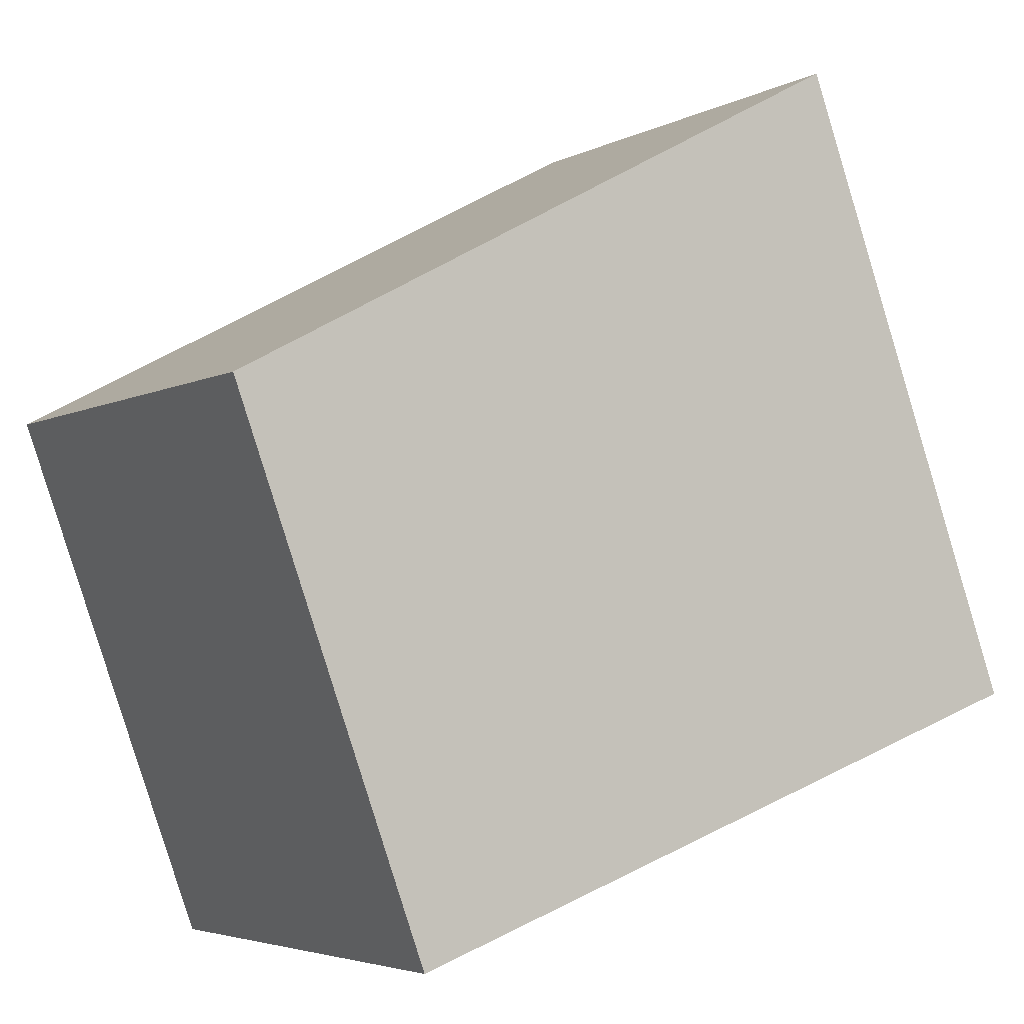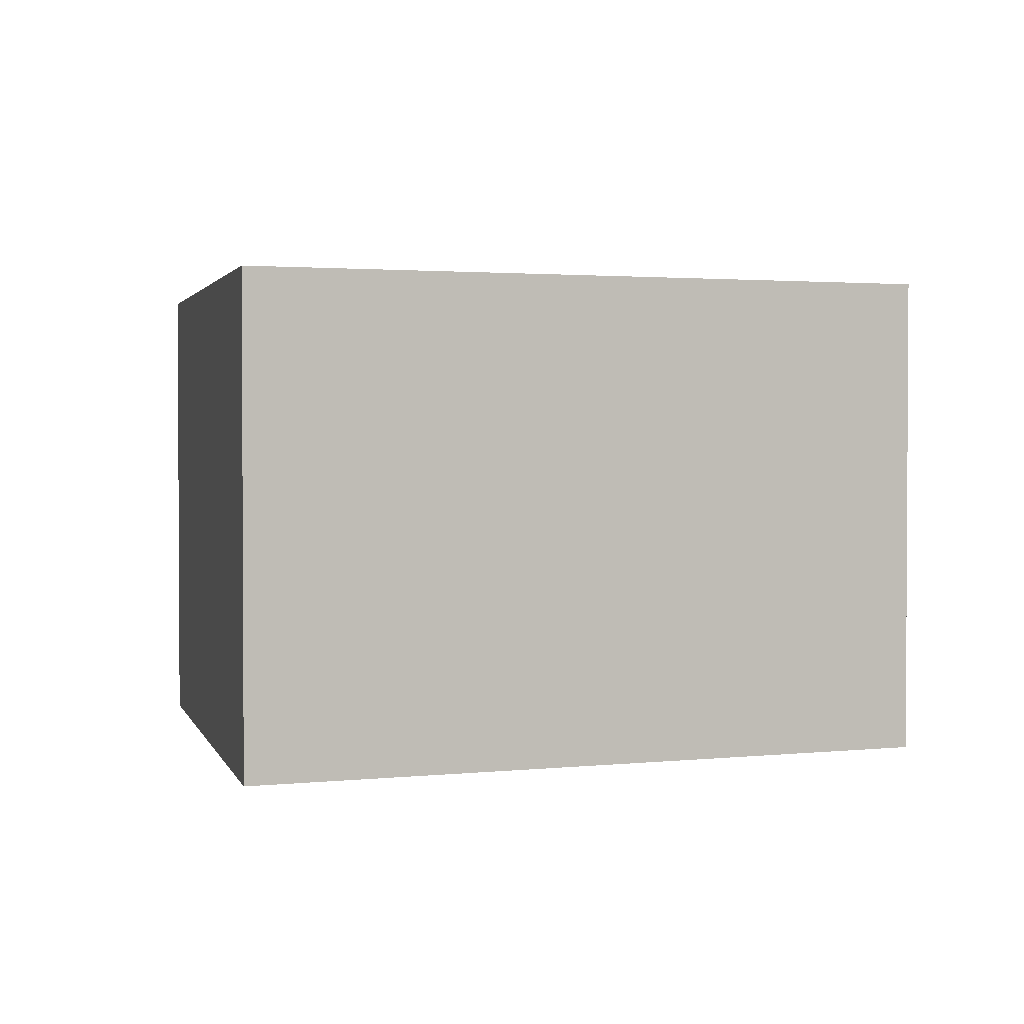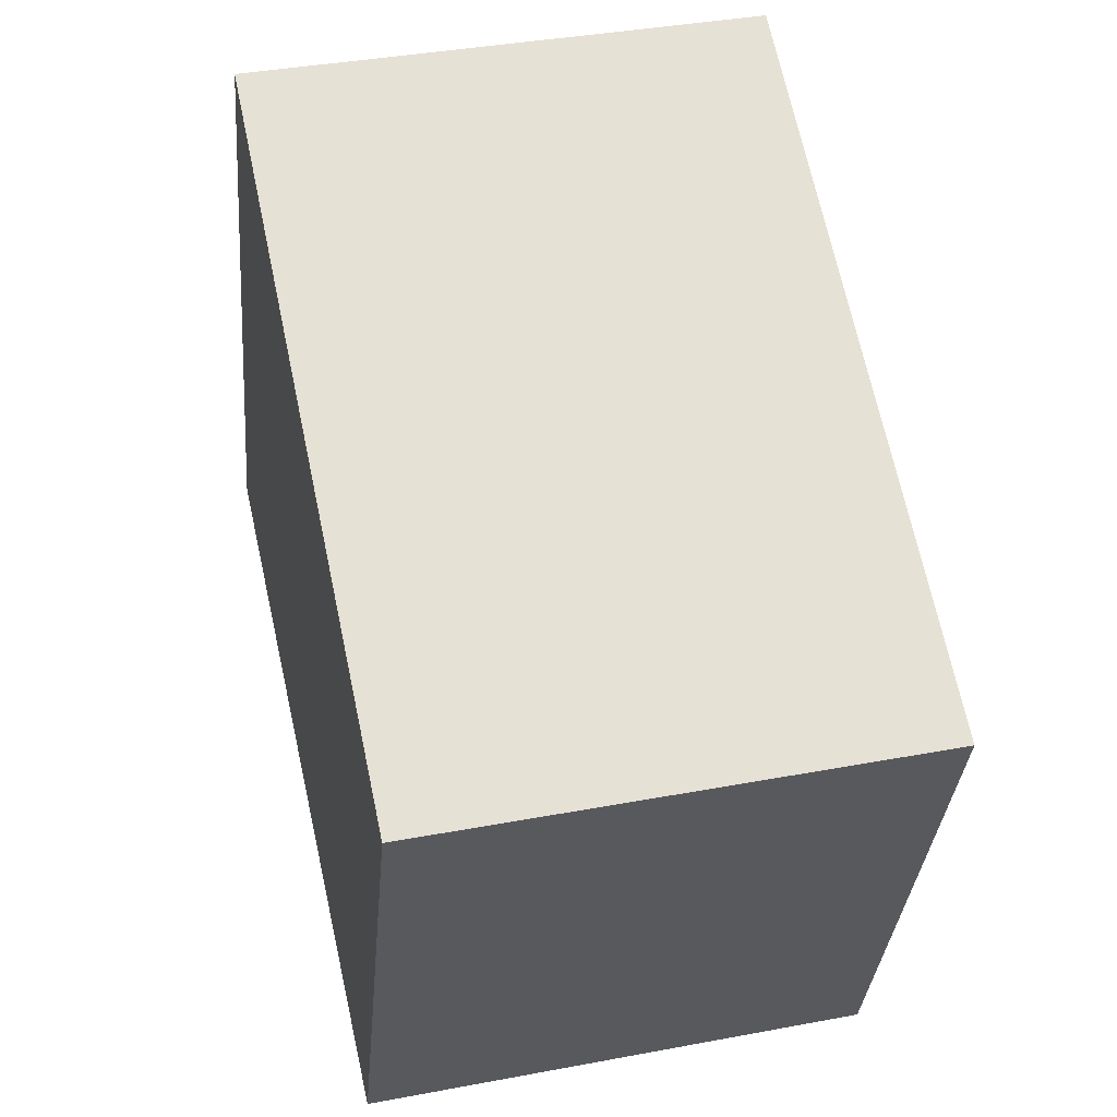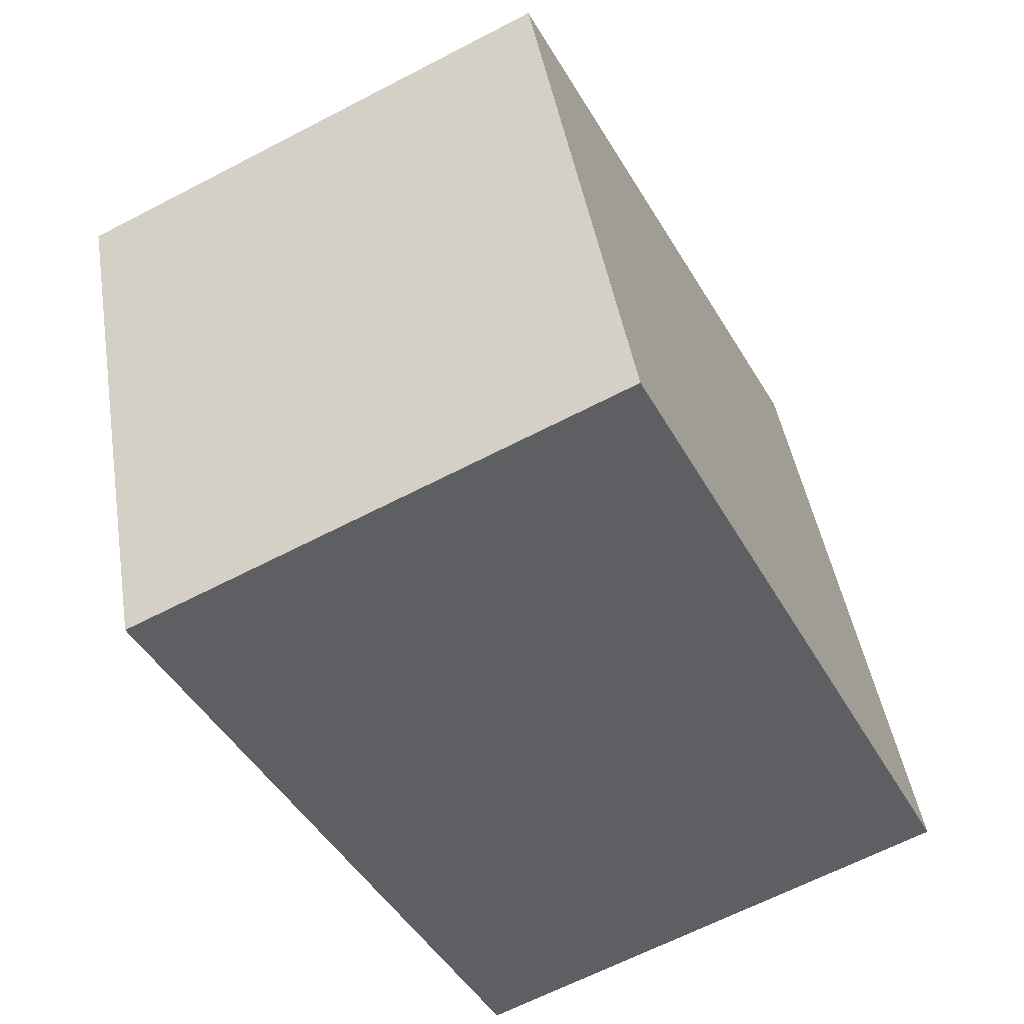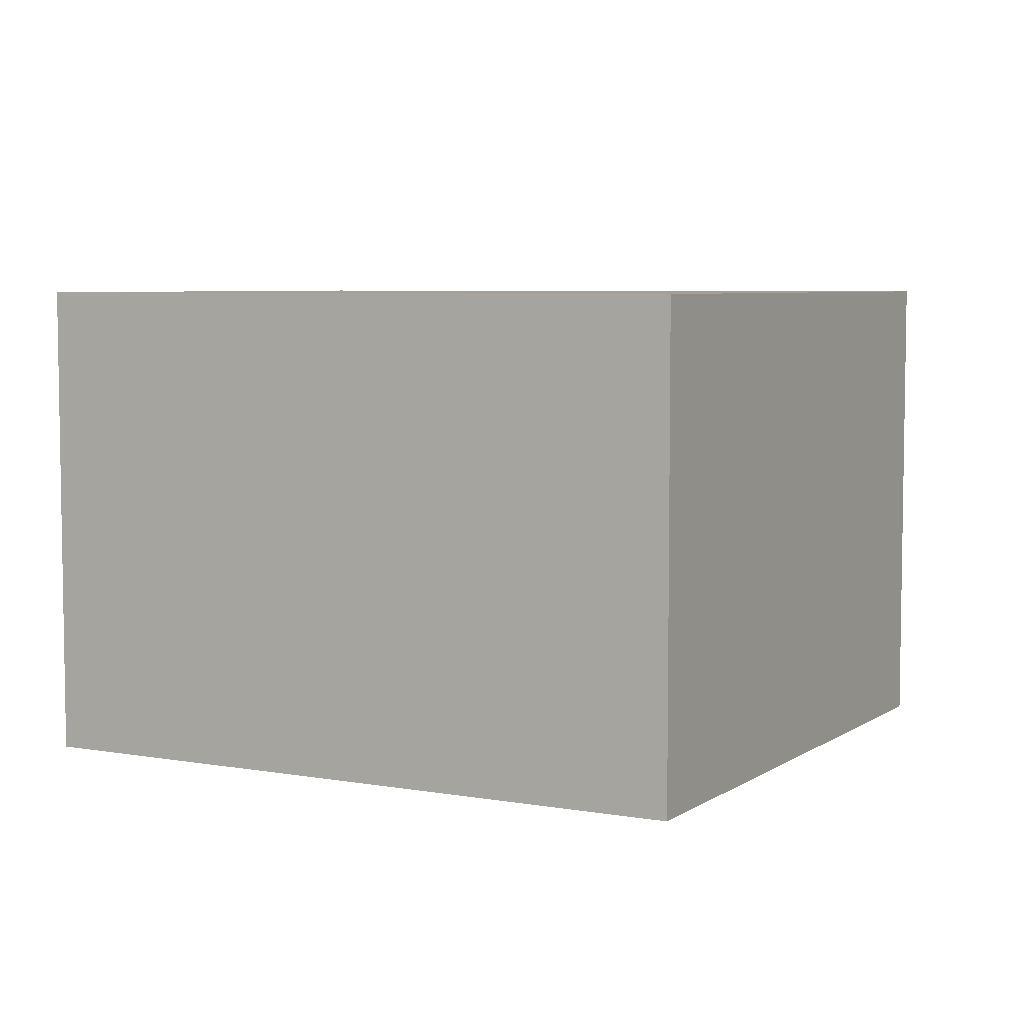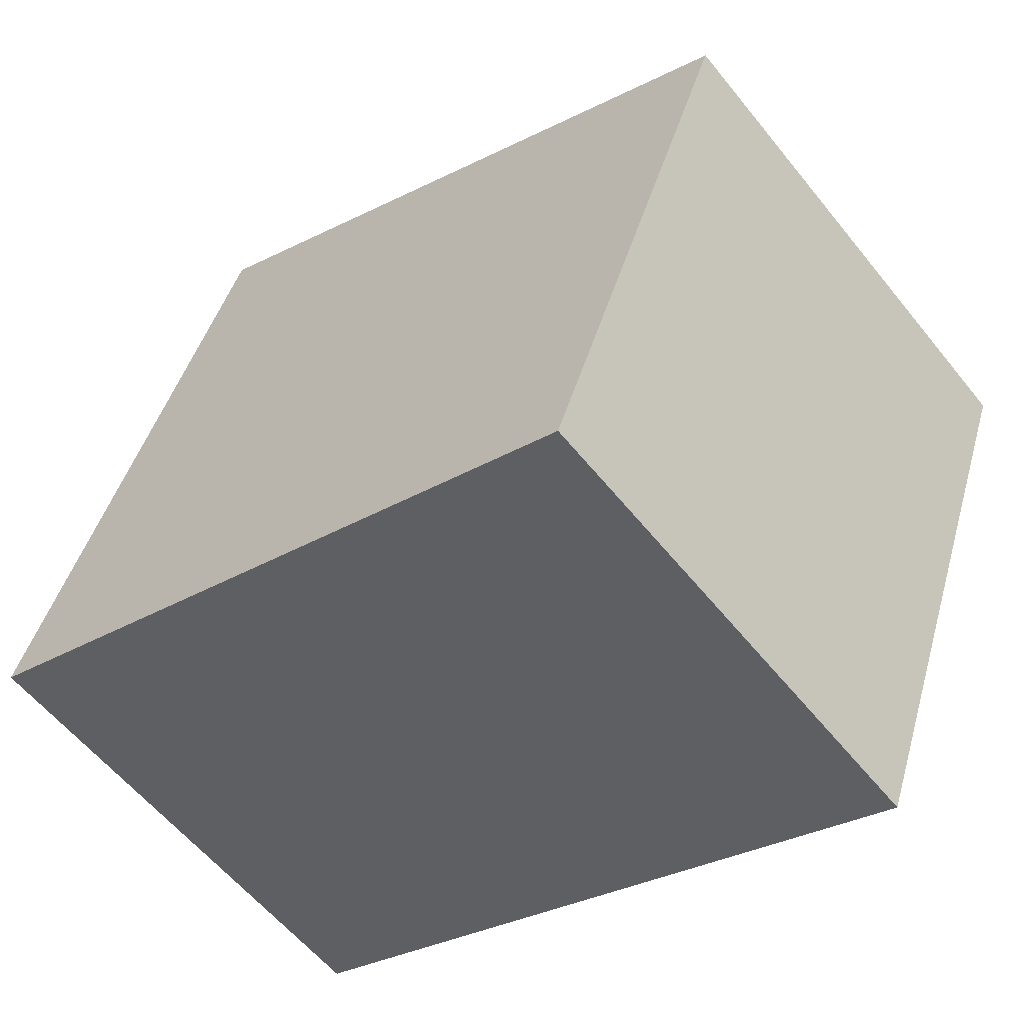
<metadata>
{"format":"obj","ext":"obj","renderer":"f3d","projection":"perspective","resolution":1024,"background":"white","views":[{"elev":-4.2,"azim":148.3,"up":"+Z"},{"elev":2.0,"azim":6.5,"up":"+Y"},{"elev":37.8,"azim":76.5,"up":"+Z"},{"elev":-63.9,"azim":117.8,"up":"+Z"},{"elev":5.8,"azim":-131.3,"up":"+Y"},{"elev":-58.4,"azim":38.4,"up":"+Z"}]}
</metadata>
<code>
v  0.786 1.71 2.153
v  2.346 1.71 -0.856
v  0 1.71 1.047e-16
v  3.007 1.71 0.956
v  2.346 5.241e-17 -0.856
v  0 0 0
v  0.786 -1.318e-16 2.153
v  3.007 -5.854e-17 0.956
g defaultobject
f 1 2 3
f 2 1 4
f 5 3 2
f 3 5 6
f 6 1 3
f 1 6 7
f 7 4 1
f 4 7 8
f 8 2 4
f 2 8 5
f 8 6 5
f 6 8 7

</code>
